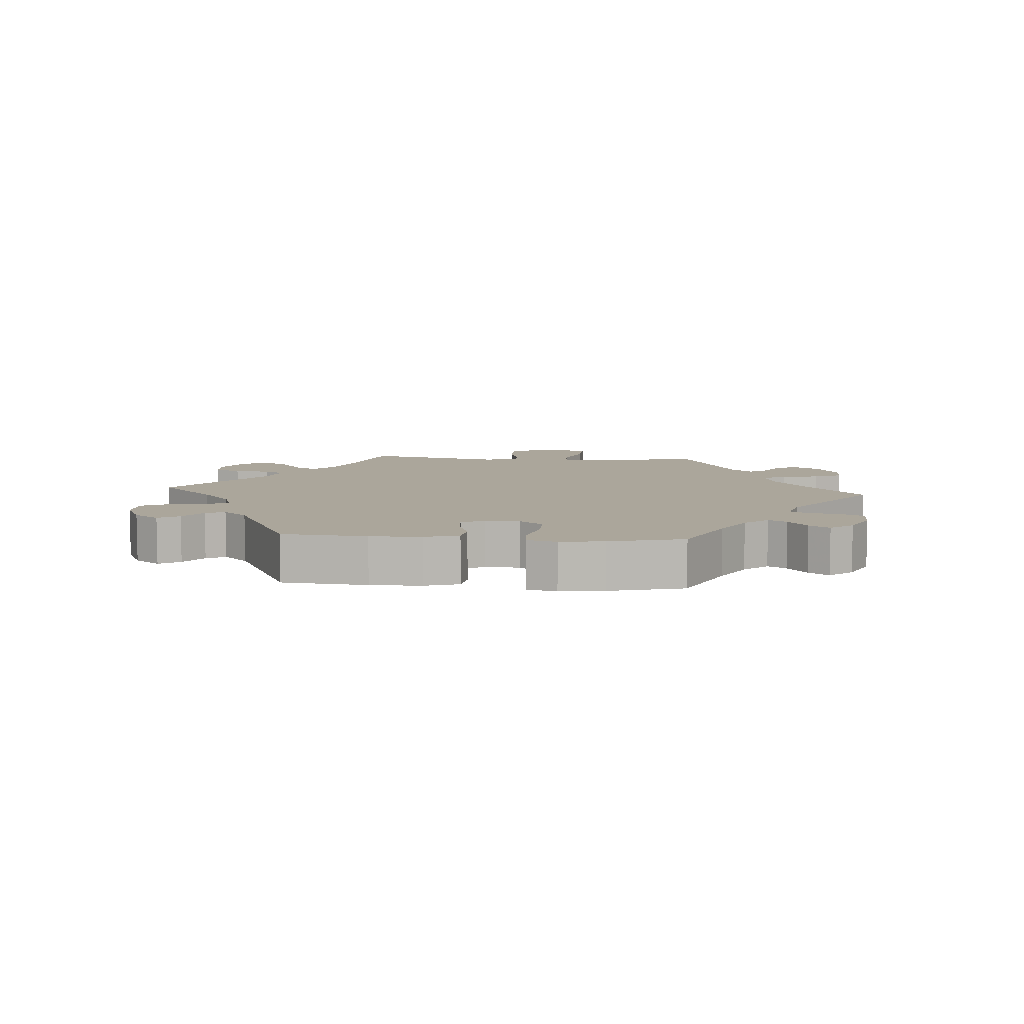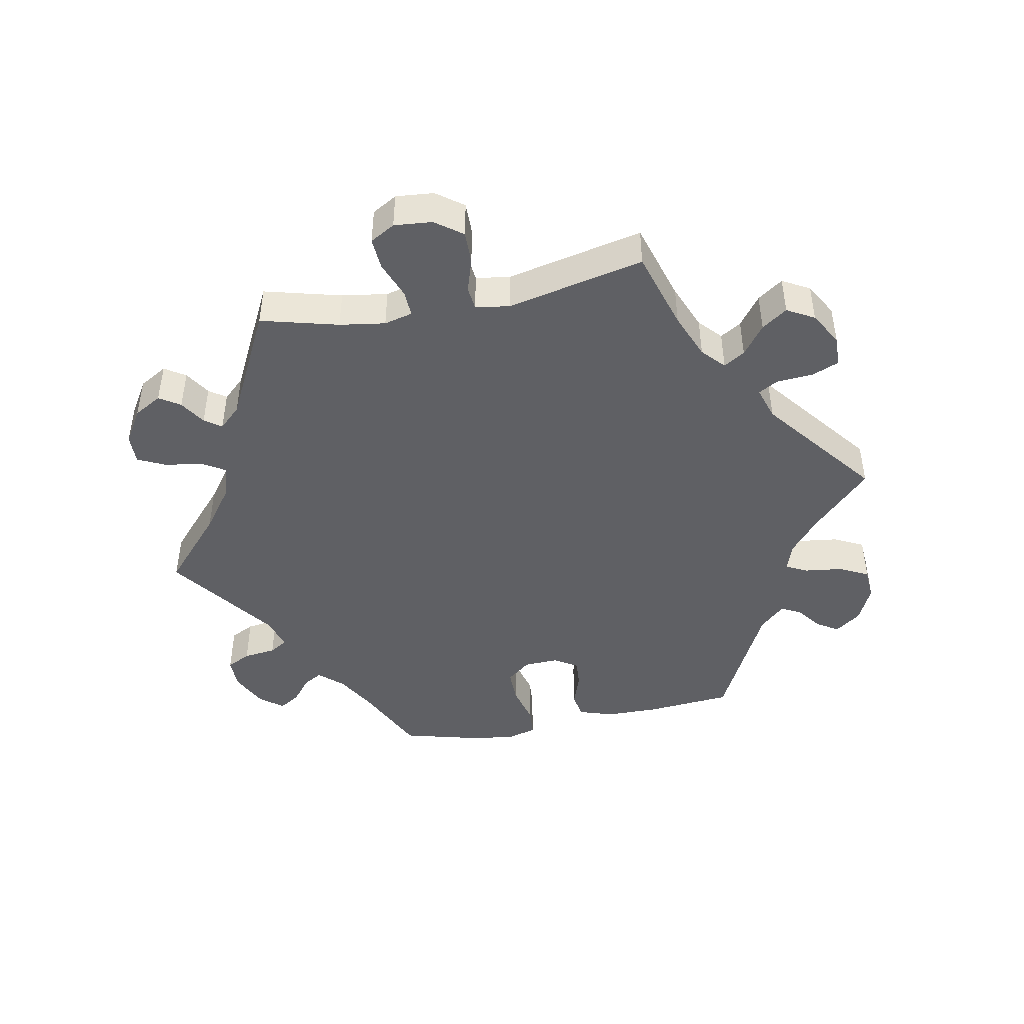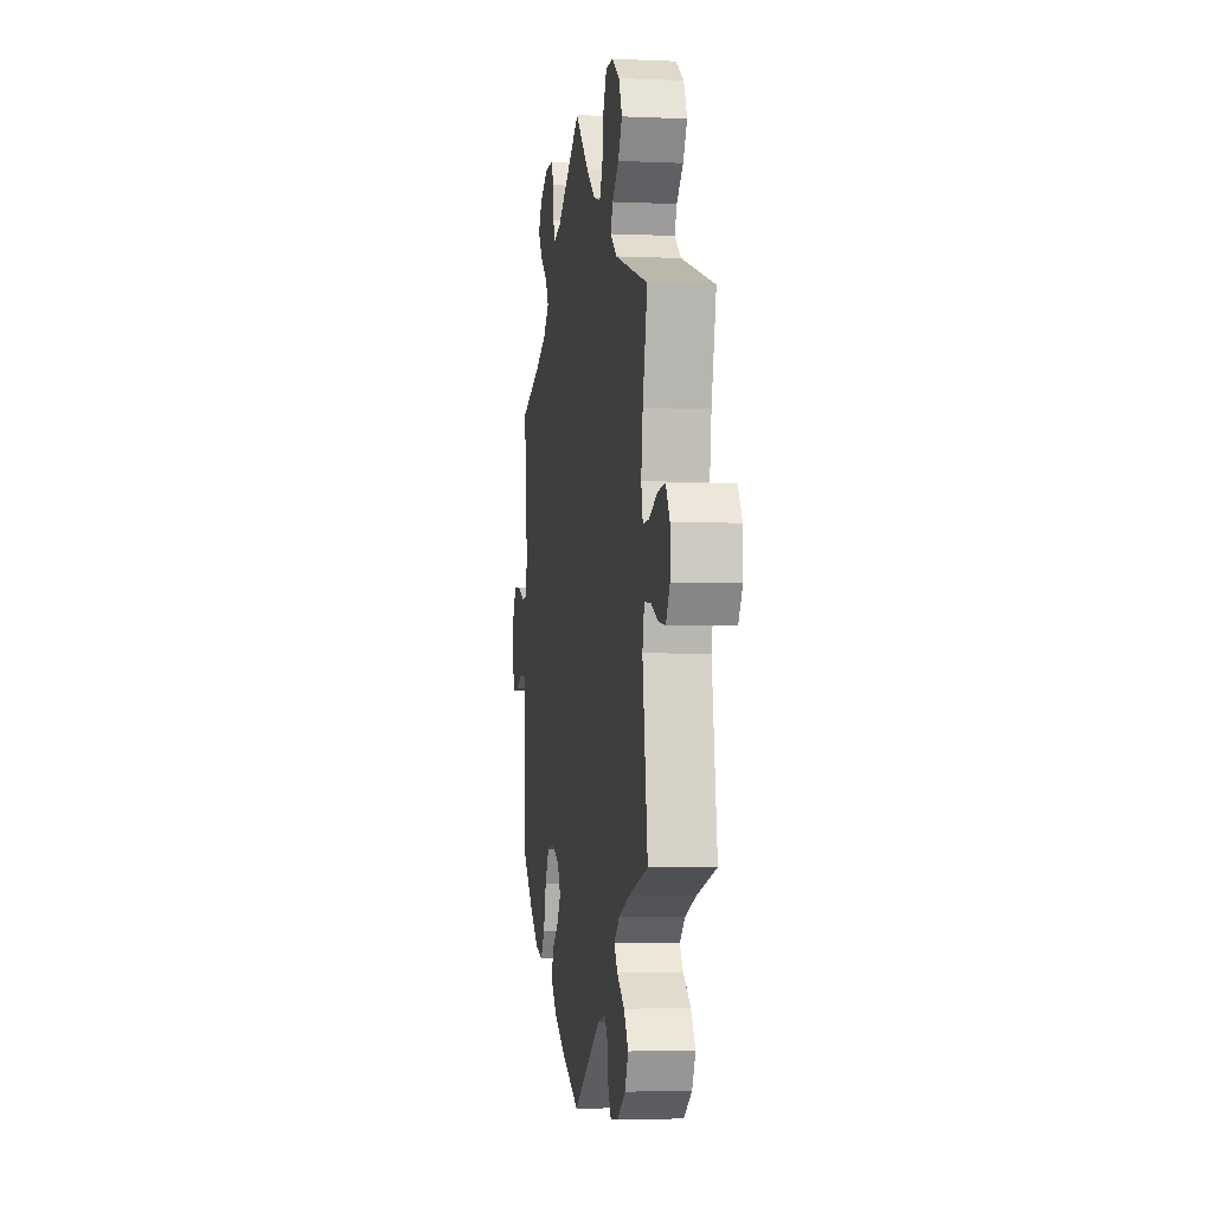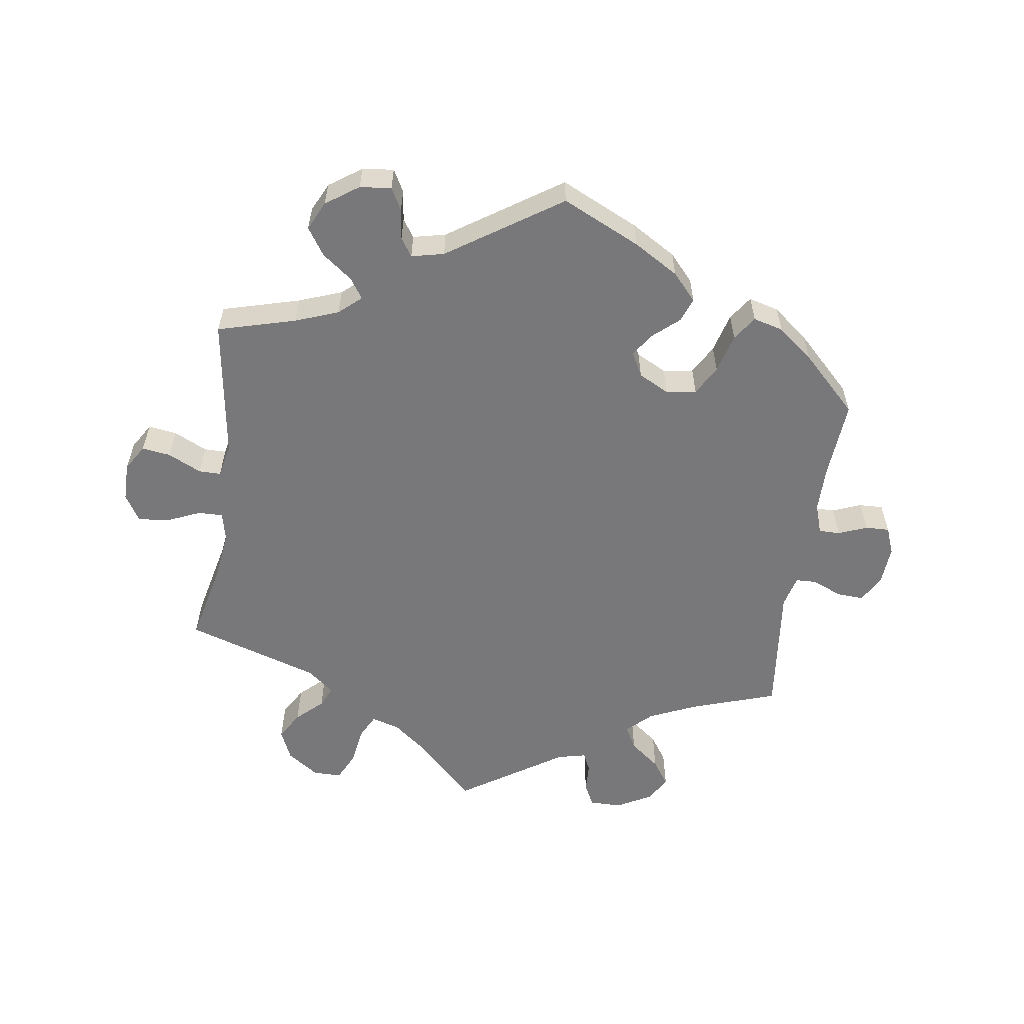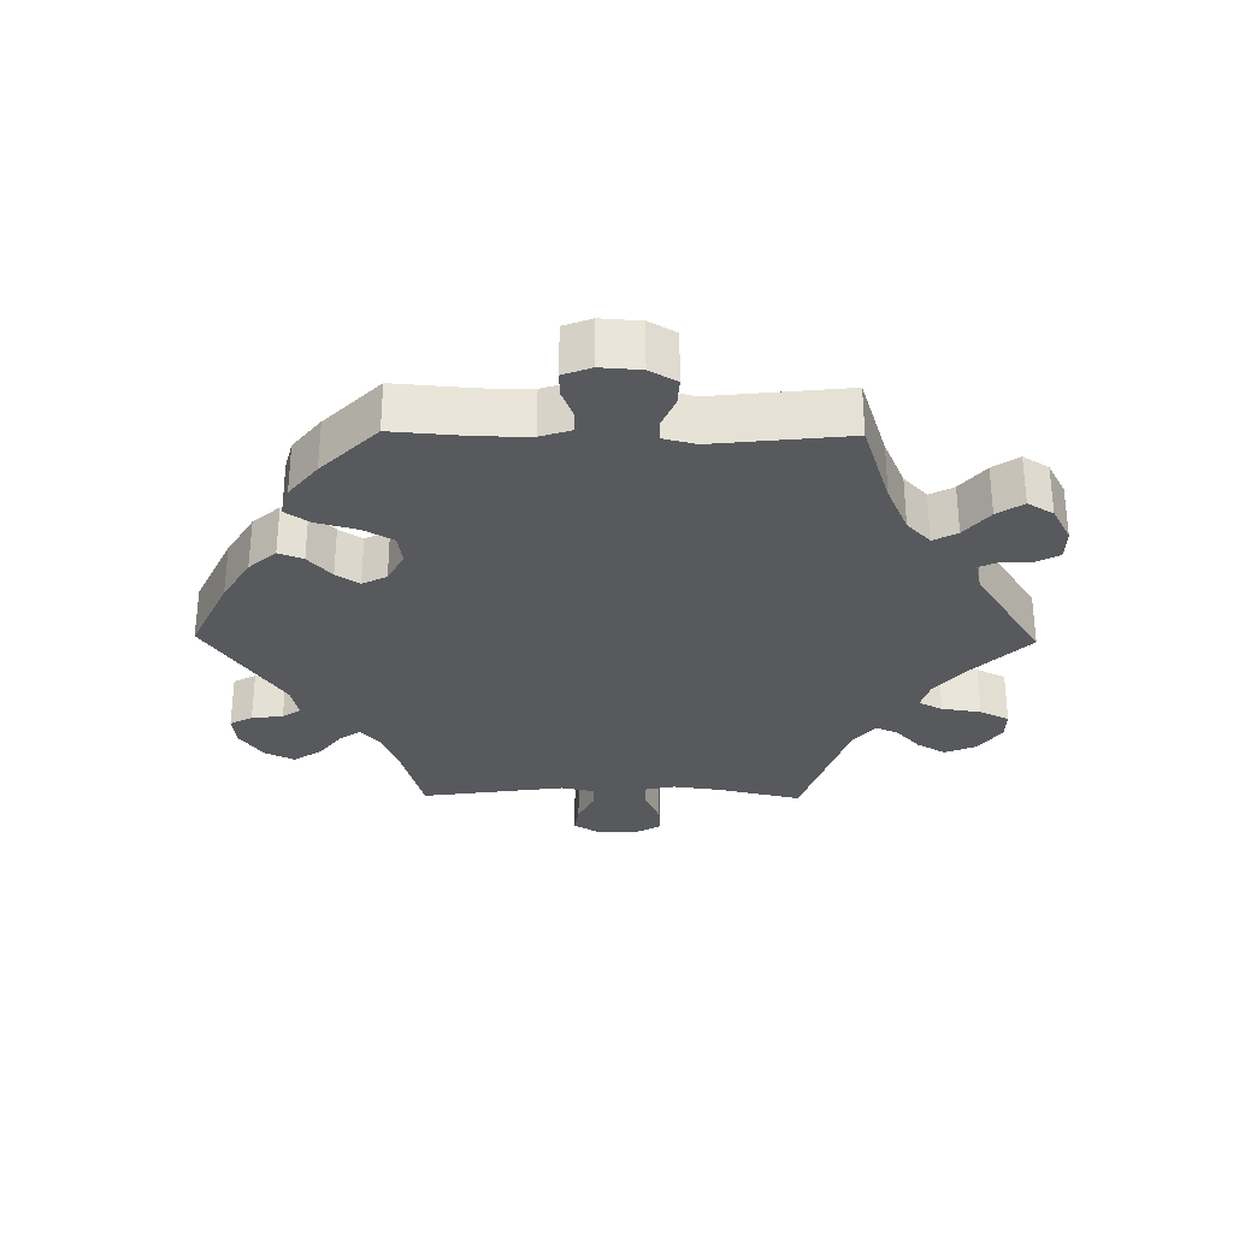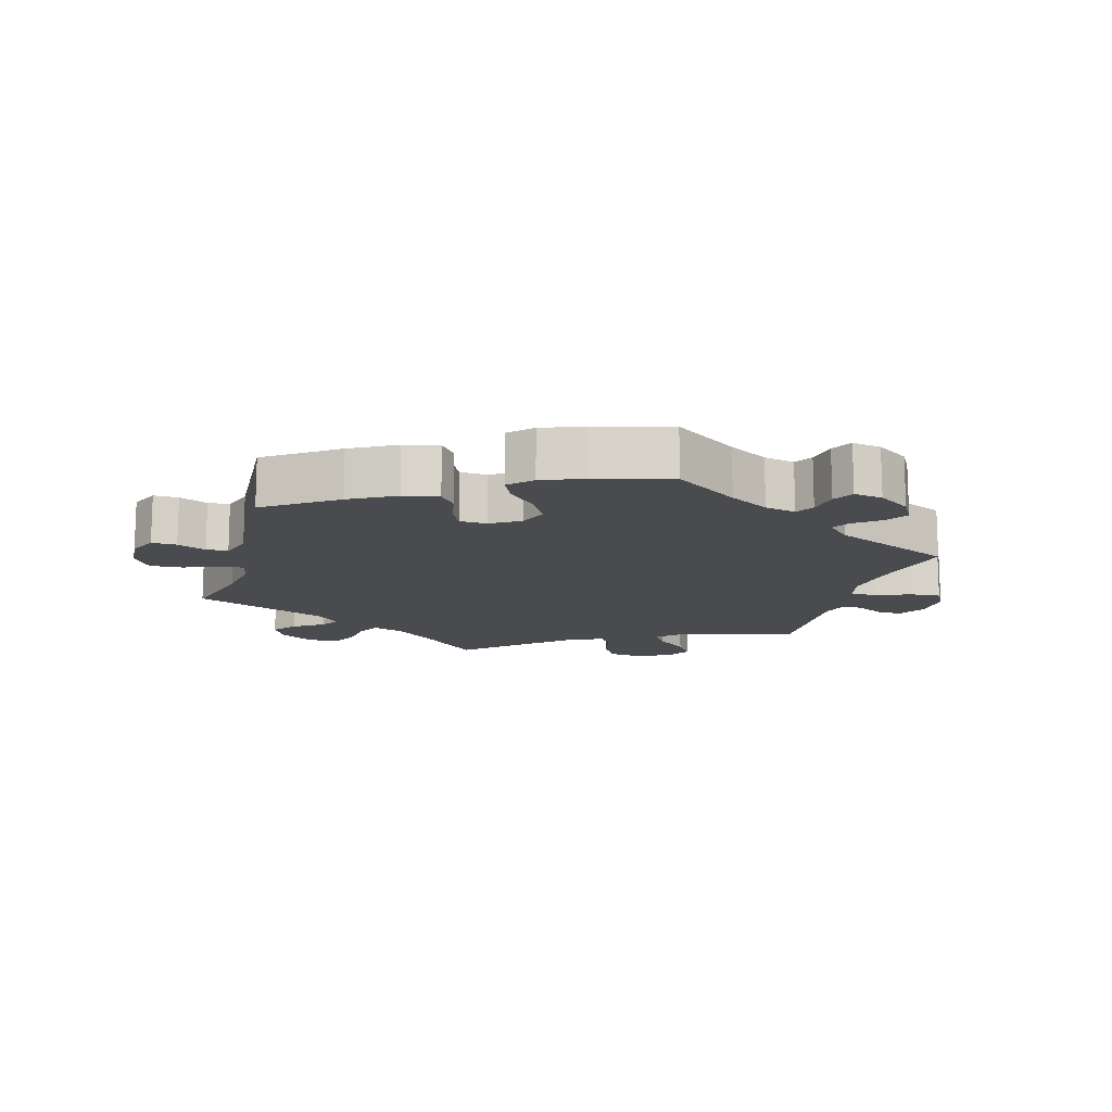
<metadata>
{"format":"obj","ext":"obj","renderer":"f3d","projection":"perspective","resolution":1024,"background":"white","views":[{"elev":8.0,"azim":-145.3,"up":"+Y"},{"elev":-45.2,"azim":40.9,"up":"+Y"},{"elev":-3.7,"azim":81.4,"up":"+Z"},{"elev":-57.6,"azim":171.8,"up":"+Y"},{"elev":-29.9,"azim":-90.9,"up":"+Y"},{"elev":-13.8,"azim":-136.0,"up":"+Y"}]}
</metadata>
<code>
v -0.373 0.07 0.331
v -0.3 0.07 0.363
v -0.263 0.07 0.398
v -0.282 0.07 0.433
v -0.327 0.07 0.469
v -0.353 0.07 0.507
v -0.33 0.07 0.545
v -0.278 0.07 0.573
v -0.23 0.07 0.573
v -0.213 0.07 0.54
v -0.211 0.07 0.495
v -0.198 0.07 0.467
v -0.155 0.07 0.477
v 0 0.07 0.578
v 0.085 0.07 0.494
v 0.139 0.07 0.451
v 0.181 0.07 0.439
v 0.199 0.07 0.474
v 0.208 0.07 0.532
v 0.229 0.07 0.575
v 0.272 0.07 0.575
v 0.319 0.07 0.542
v 0.339 0.07 0.496
v 0.314 0.07 0.454
v 0.275 0.07 0.418
v 0.261 0.07 0.386
v 0.301 0.07 0.354
v 0.501 0.07 0.29
v 0.473 0.07 0.169
v 0.463 0.07 0.096
v 0.473 0.07 0.052
v 0.51 0.07 0.053
v 0.561 0.07 0.075
v 0.607 0.07 0.079
v 0.631 0.07 0.039
v 0.631 0.07 -0.018
v 0.607 0.07 -0.057
v 0.564 0.07 -0.051
v 0.514 0.07 -0.027
v 0.481 0.07 -0.027
v 0.47 0.07 -0.077
v 0.501 0.07 -0.289
v 0.384 0.07 -0.321
v 0.319 0.07 -0.345
v 0.286 0.07 -0.374
v 0.306 0.07 -0.404
v 0.351 0.07 -0.438
v 0.378 0.07 -0.479
v 0.357 0.07 -0.522
v 0.308 0.07 -0.556
v 0.261 0.07 -0.561
v 0.243 0.07 -0.528
v 0.237 0.07 -0.482
v 0.219 0.07 -0.455
v 0.17 0.07 -0.466
v 0.001 0.07 -0.578
v -0.116 0.07 -0.523
v -0.183 0.07 -0.483
v -0.219 0.07 -0.443
v -0.205 0.07 -0.407
v -0.166 0.07 -0.373
v -0.143 0.07 -0.339
v -0.162 0.07 -0.303
v -0.208 0.07 -0.279
v -0.253 0.07 -0.286
v -0.278 0.07 -0.33
v -0.294 0.07 -0.389
v -0.319 0.07 -0.425
v -0.364 0.07 -0.413
v -0.417 0.07 -0.371
v -0.5 0.07 -0.289
v -0.491 0.07 -0.172
v -0.491 0.07 -0.103
v -0.506 0.07 -0.058
v -0.538 0.07 -0.058
v -0.581 0.07 -0.075
v -0.617 0.07 -0.076
v -0.633 0.07 -0.035
v -0.629 0.07 0.024
v -0.606 0.07 0.064
v -0.566 0.07 0.062
v -0.521 0.07 0.043
v -0.49 0.07 0.044
v -0.478 0.07 0.092
v -0.5 0.07 0.289
v -0.373 0 0.331
v -0.3 0 0.363
v -0.263 0 0.398
v -0.282 0 0.433
v -0.327 0 0.469
v -0.353 0 0.507
v -0.33 0 0.545
v -0.278 0 0.573
v -0.23 0 0.573
v -0.213 0 0.54
v -0.211 0 0.495
v -0.198 0 0.467
v -0.155 0 0.477
v 0 0 0.578
v 0.085 0 0.494
v 0.139 0 0.451
v 0.181 0 0.439
v 0.199 0 0.474
v 0.208 0 0.532
v 0.229 0 0.575
v 0.272 0 0.575
v 0.319 0 0.542
v 0.339 0 0.496
v 0.314 0 0.454
v 0.275 0 0.418
v 0.261 0 0.386
v 0.301 0 0.354
v 0.501 0 0.29
v 0.473 0 0.169
v 0.463 0 0.096
v 0.473 0 0.052
v 0.51 0 0.053
v 0.561 0 0.075
v 0.607 0 0.079
v 0.631 0 0.039
v 0.631 0 -0.018
v 0.607 0 -0.057
v 0.564 0 -0.051
v 0.514 0 -0.027
v 0.481 0 -0.027
v 0.47 0 -0.077
v 0.501 0 -0.289
v 0.384 0 -0.321
v 0.319 0 -0.345
v 0.286 0 -0.374
v 0.306 0 -0.404
v 0.351 0 -0.438
v 0.378 0 -0.479
v 0.357 0 -0.522
v 0.308 0 -0.556
v 0.261 0 -0.561
v 0.243 0 -0.528
v 0.237 0 -0.482
v 0.219 0 -0.455
v 0.17 0 -0.466
v 0.001 0 -0.578
v -0.116 0 -0.523
v -0.183 0 -0.483
v -0.219 0 -0.443
v -0.205 0 -0.407
v -0.166 0 -0.373
v -0.143 0 -0.339
v -0.162 0 -0.303
v -0.208 0 -0.279
v -0.253 0 -0.286
v -0.278 0 -0.33
v -0.294 0 -0.389
v -0.319 0 -0.425
v -0.364 0 -0.413
v -0.417 0 -0.371
v -0.5 0 -0.289
v -0.491 0 -0.172
v -0.491 0 -0.103
v -0.506 0 -0.058
v -0.538 0 -0.058
v -0.581 0 -0.075
v -0.617 0 -0.076
v -0.633 0 -0.035
v -0.629 0 0.024
v -0.606 0 0.064
v -0.566 0 0.062
v -0.521 0 0.043
v -0.49 0 0.044
v -0.478 0 0.092
v -0.5 0 0.289
f 84 85 1
f 83 84 1 2
f 79 80 81 82
f 79 82 83
f 78 79 83
f 75 76 77 78
f 74 75 78 83
f 73 74 83 2
f 69 70 71 72
f 66 67 68 69
f 65 66 69 72
f 64 65 72 73
f 58 59 60 61
f 58 61 62
f 55 56 57 58
f 54 55 58 62
f 50 51 52 53
f 50 53 54
f 49 50 54
f 46 47 48 49
f 45 46 49 54
f 41 42 43
f 40 41 43 44
f 36 37 38 39
f 36 39 40
f 35 36 40
f 32 33 34 35
f 31 32 35 40
f 30 31 40 44
f 27 28 29
f 26 27 29 30
f 22 23 24 25
f 22 25 26
f 21 22 26
f 18 19 20 21
f 17 18 21 26
f 16 17 26 30
f 13 14 15
f 12 13 15 16
f 8 9 10 11
f 8 11 12
f 7 8 12
f 4 5 6 7
f 3 4 7 12
f 64 73 2 3
f 63 64 3 12
f 45 54 62 63
f 30 44 45 63
f 12 16 30 63
f 86 170 169
f 87 86 169 168
f 167 166 165 164
f 168 167 164
f 168 164 163
f 163 162 161 160
f 168 163 160 159
f 87 168 159 158
f 157 156 155 154
f 154 153 152 151
f 157 154 151 150
f 158 157 150 149
f 146 145 144 143
f 147 146 143
f 143 142 141 140
f 147 143 140 139
f 138 137 136 135
f 139 138 135
f 139 135 134
f 134 133 132 131
f 139 134 131 130
f 128 127 126
f 129 128 126 125
f 124 123 122 121
f 125 124 121
f 125 121 120
f 120 119 118 117
f 125 120 117 116
f 129 125 116 115
f 114 113 112
f 115 114 112 111
f 110 109 108 107
f 111 110 107
f 111 107 106
f 106 105 104 103
f 111 106 103 102
f 115 111 102 101
f 100 99 98
f 101 100 98 97
f 96 95 94 93
f 97 96 93
f 97 93 92
f 92 91 90 89
f 97 92 89 88
f 88 87 158 149
f 97 88 149 148
f 148 147 139 130
f 148 130 129 115
f 148 115 101 97
f 1 86 87 2
f 2 87 88 3
f 3 88 89 4
f 4 89 90 5
f 5 90 91 6
f 6 91 92 7
f 7 92 93 8
f 8 93 94 9
f 9 94 95 10
f 10 95 96 11
f 11 96 97 12
f 12 97 98 13
f 13 98 99 14
f 14 99 100 15
f 15 100 101 16
f 16 101 102 17
f 17 102 103 18
f 18 103 104 19
f 19 104 105 20
f 20 105 106 21
f 21 106 107 22
f 22 107 108 23
f 23 108 109 24
f 24 109 110 25
f 25 110 111 26
f 26 111 112 27
f 27 112 113 28
f 28 113 114 29
f 29 114 115 30
f 30 115 116 31
f 31 116 117 32
f 32 117 118 33
f 33 118 119 34
f 34 119 120 35
f 35 120 121 36
f 36 121 122 37
f 37 122 123 38
f 38 123 124 39
f 39 124 125 40
f 40 125 126 41
f 41 126 127 42
f 42 127 128 43
f 43 128 129 44
f 44 129 130 45
f 45 130 131 46
f 46 131 132 47
f 47 132 133 48
f 48 133 134 49
f 49 134 135 50
f 50 135 136 51
f 51 136 137 52
f 52 137 138 53
f 53 138 139 54
f 54 139 140 55
f 55 140 141 56
f 56 141 142 57
f 57 142 143 58
f 58 143 144 59
f 59 144 145 60
f 60 145 146 61
f 61 146 147 62
f 62 147 148 63
f 63 148 149 64
f 64 149 150 65
f 65 150 151 66
f 66 151 152 67
f 67 152 153 68
f 68 153 154 69
f 69 154 155 70
f 70 155 156 71
f 71 156 157 72
f 72 157 158 73
f 73 158 159 74
f 74 159 160 75
f 75 160 161 76
f 76 161 162 77
f 77 162 163 78
f 78 163 164 79
f 79 164 165 80
f 80 165 166 81
f 81 166 167 82
f 82 167 168 83
f 83 168 169 84
f 84 169 170 85
f 85 170 86 1

</code>
